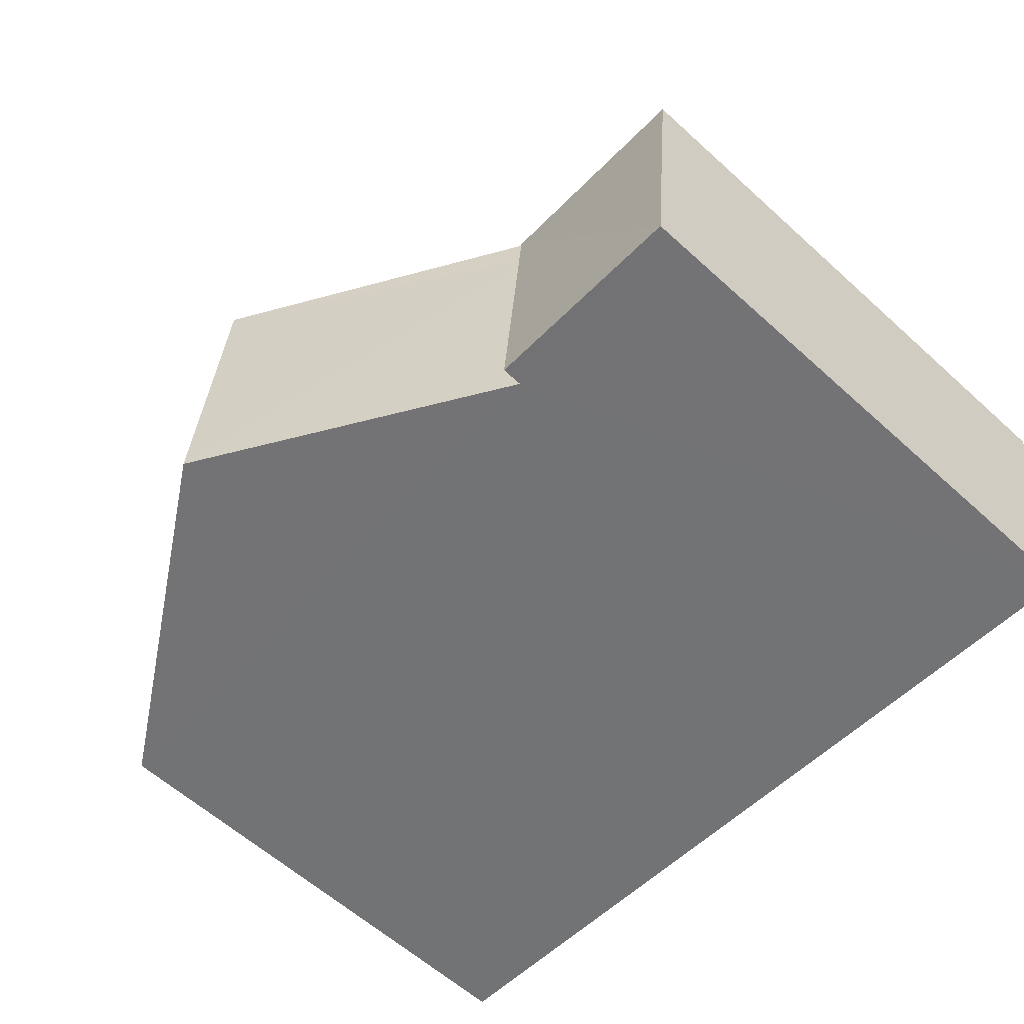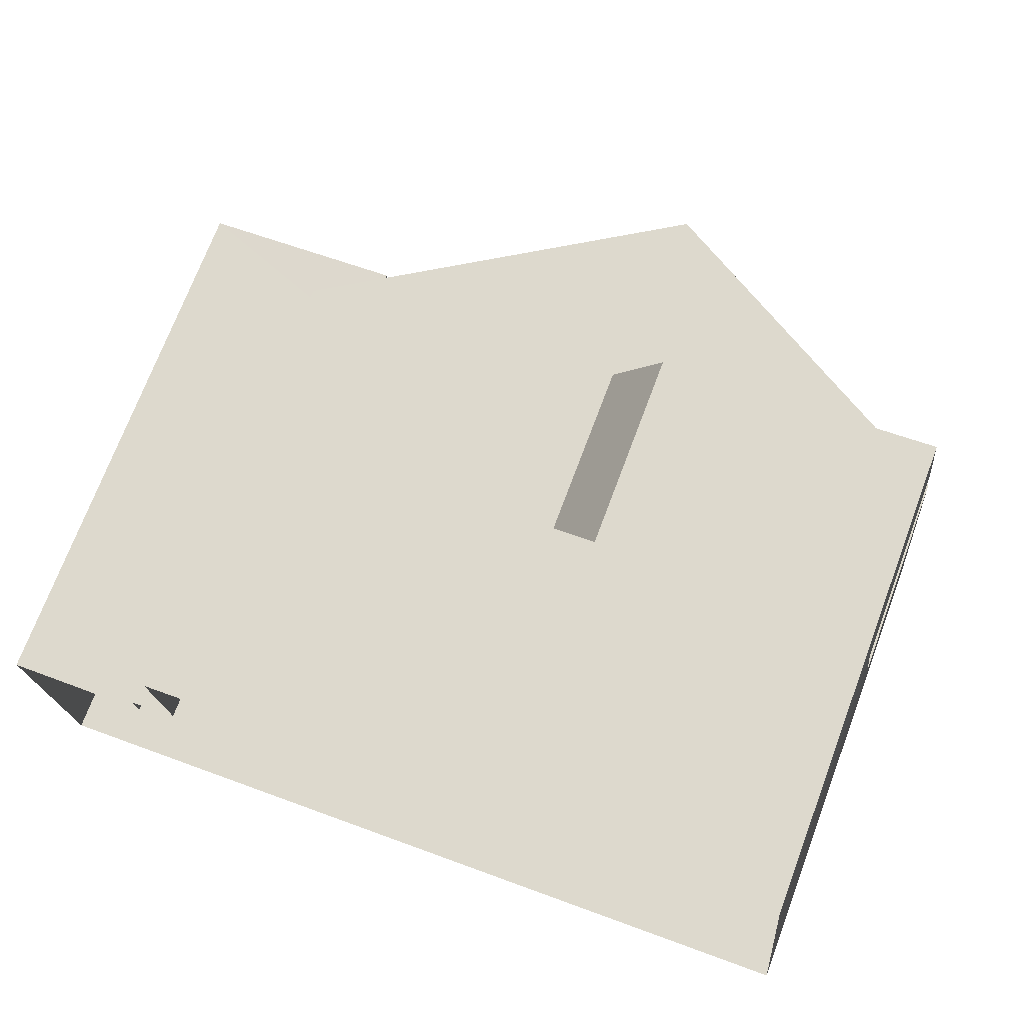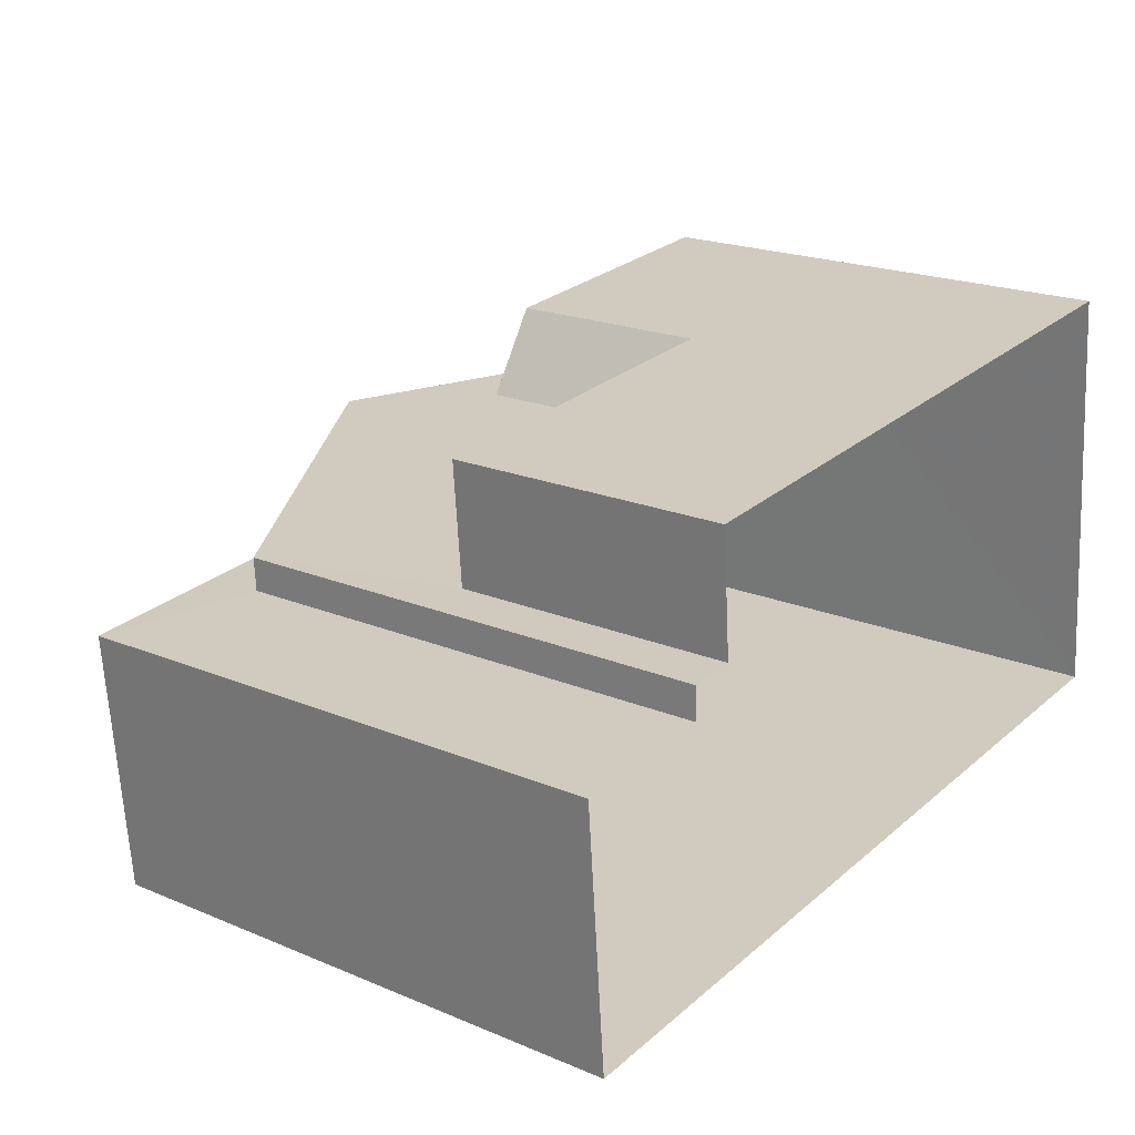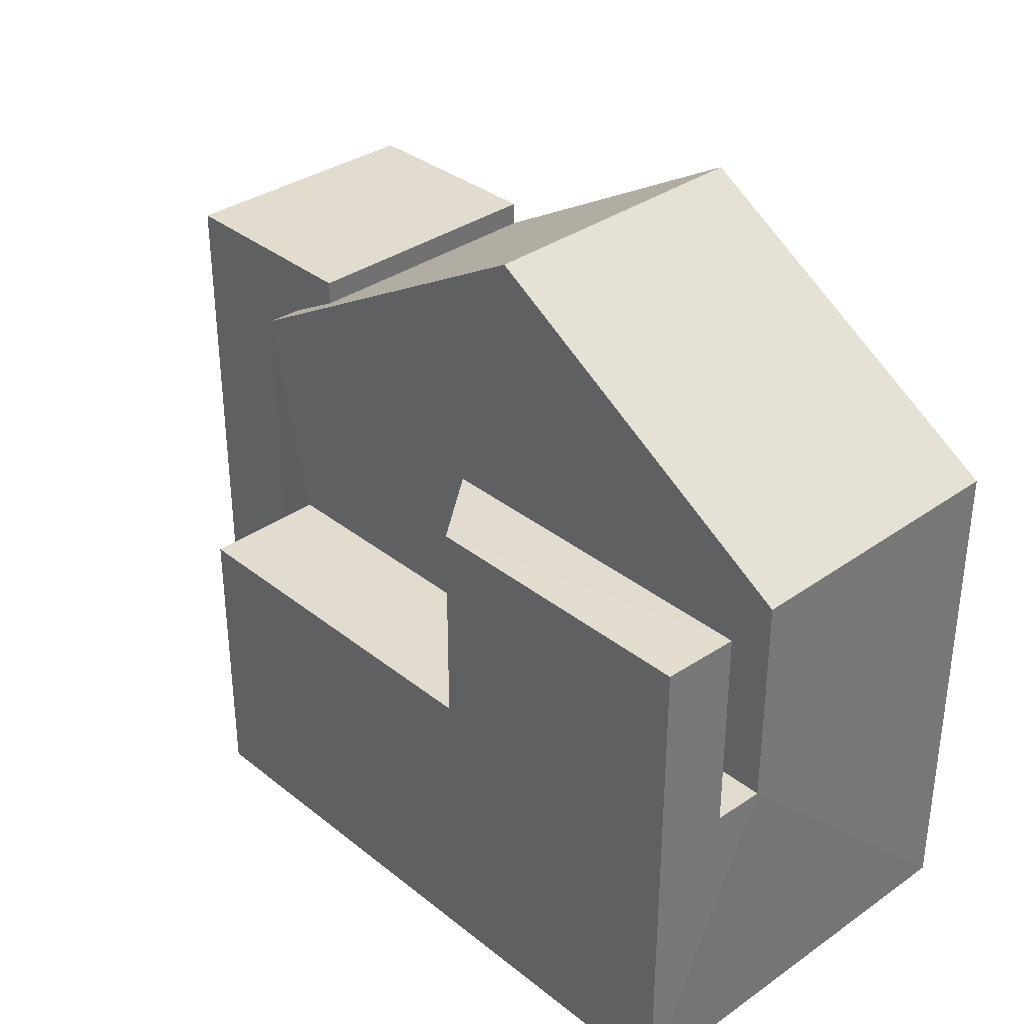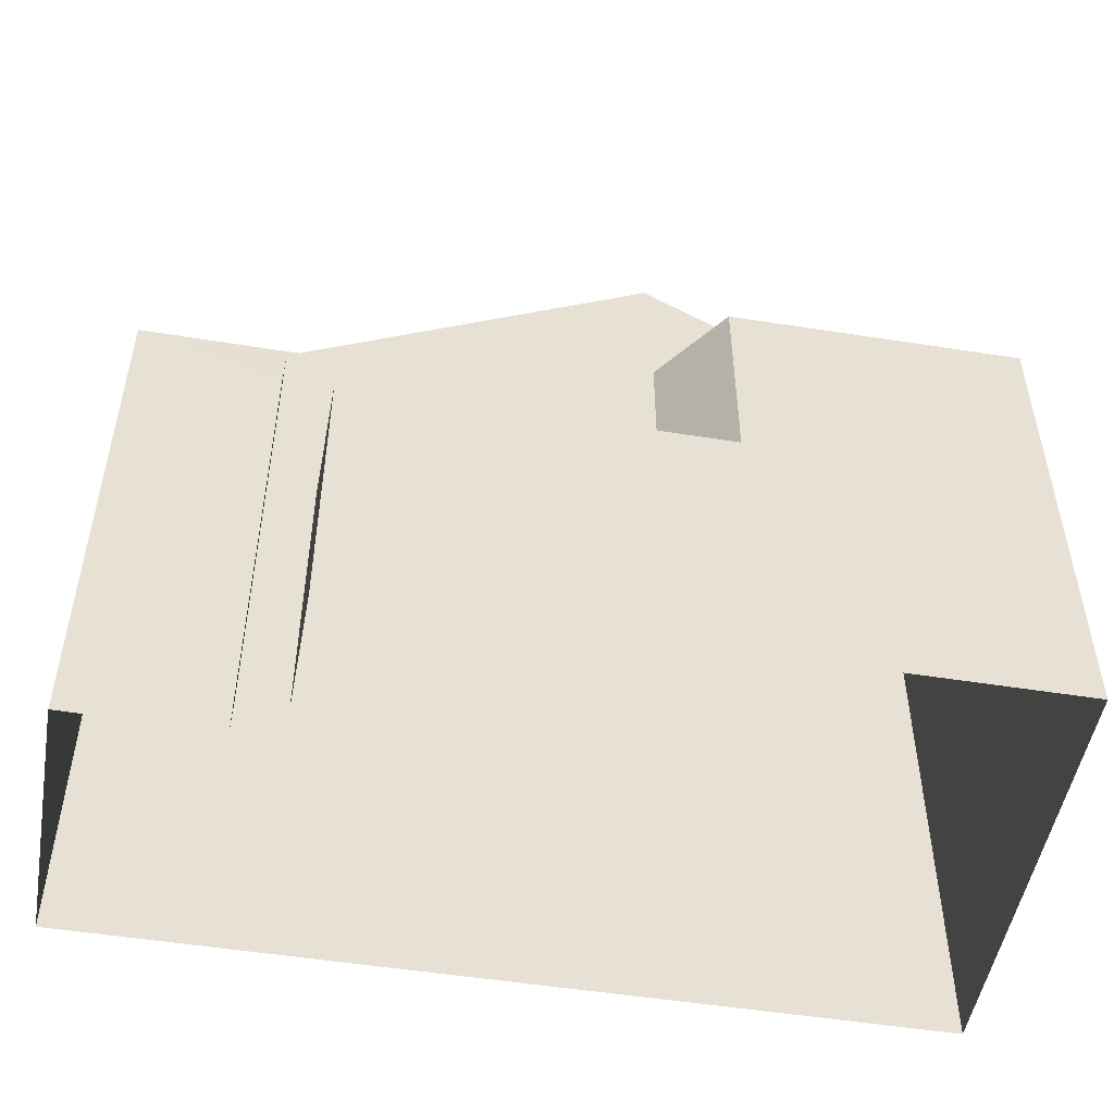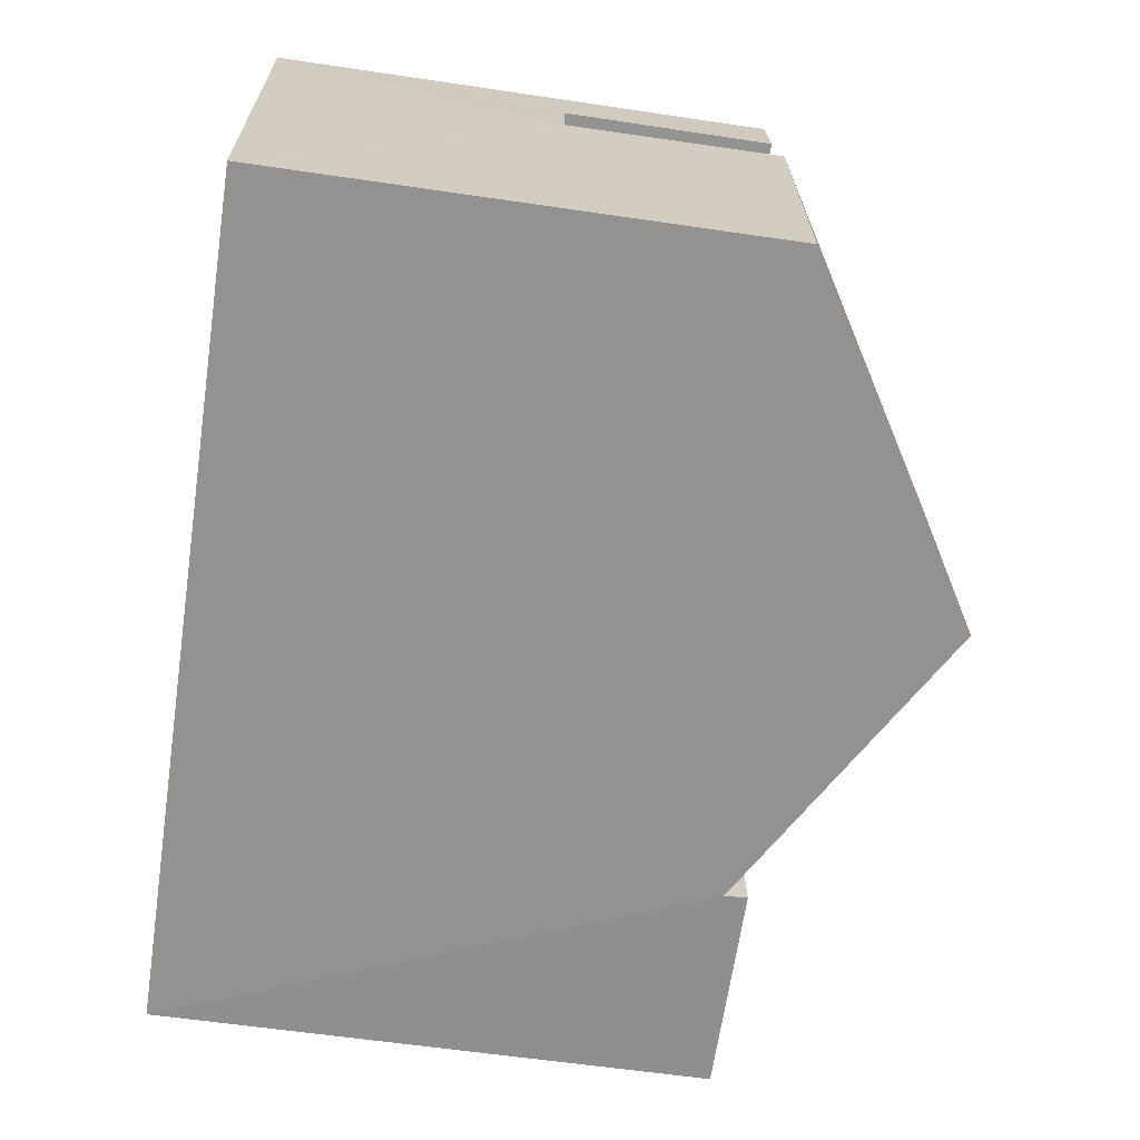
<metadata>
{"format":"obj","ext":"obj","renderer":"f3d","projection":"perspective","resolution":1024,"background":"white","views":[{"elev":-60.0,"azim":47.0,"up":"+Y"},{"elev":71.9,"azim":-159.3,"up":"+Y"},{"elev":20.2,"azim":127.4,"up":"+Y"},{"elev":34.4,"azim":-138.2,"up":"+Z"},{"elev":-51.0,"azim":165.2,"up":"+Z"},{"elev":-61.5,"azim":-98.6,"up":"+Y"}]}
</metadata>
<code>
v -3.718e+05 -1.054e+05 26.01
v -3.718e+05 -1.054e+05 26.01
v -3.718e+05 -1.054e+05 26.01
v -3.718e+05 -1.054e+05 26.01
v -3.718e+05 -1.054e+05 26.01
v -3.718e+05 -1.054e+05 26.01
v -3.718e+05 -1.054e+05 26.01
v -3.718e+05 -1.054e+05 26.01
v -3.718e+05 -1.054e+05 34.52
v -3.718e+05 -1.054e+05 32.43
v -3.718e+05 -1.054e+05 34.52
v -3.718e+05 -1.054e+05 32.02
v -3.718e+05 -1.054e+05 32.43
v -3.718e+05 -1.054e+05 32.02
v -3.718e+05 -1.054e+05 32.02
v -3.718e+05 -1.054e+05 32.02
v -3.718e+05 -1.054e+05 29.45
v -3.718e+05 -1.054e+05 29.45
v -3.718e+05 -1.054e+05 29.45
v -3.718e+05 -1.054e+05 29.45
v -3.718e+05 -1.054e+05 29.45
v -3.718e+05 -1.054e+05 29.45
v -3.718e+05 -1.054e+05 32.7
v -3.718e+05 -1.054e+05 32.7
v -3.718e+05 -1.054e+05 32.7
v -3.718e+05 -1.054e+05 32.7
v -3.718e+05 -1.054e+05 31.92
v -3.718e+05 -1.054e+05 31.92
v -3.718e+05 -1.054e+05 31.92
v -3.718e+05 -1.054e+05 31.92
f 1 2 3
f 2 4 5
f 5 6 7
f 5 4 6
f 8 3 5
f 3 2 5
f 9 10 11
f 11 10 12
f 9 13 10
f 12 10 14
f 15 16 9
f 11 15 9
f 17 18 19
f 18 20 19
f 19 21 22
f 19 20 21
f 23 24 25
f 23 26 24
f 27 28 29
f 30 27 29
f 8 5 20
f 8 20 12
f 12 20 11
f 20 18 11
f 18 15 11
f 25 2 1
f 25 24 2
f 24 13 2
f 2 13 4
f 4 13 16
f 26 13 24
f 13 9 16
f 20 7 21
f 20 5 7
f 13 26 23
f 10 13 23
f 19 30 29
f 17 19 29
f 21 7 22
f 27 22 28
f 28 22 6
f 22 7 6
f 16 15 18
f 18 4 16
f 4 18 6
f 28 17 29
f 6 17 28
f 18 17 6
f 1 14 25
f 25 14 23
f 1 3 14
f 23 14 10
f 19 27 30
f 19 22 27
f 3 8 12
f 14 3 12

</code>
